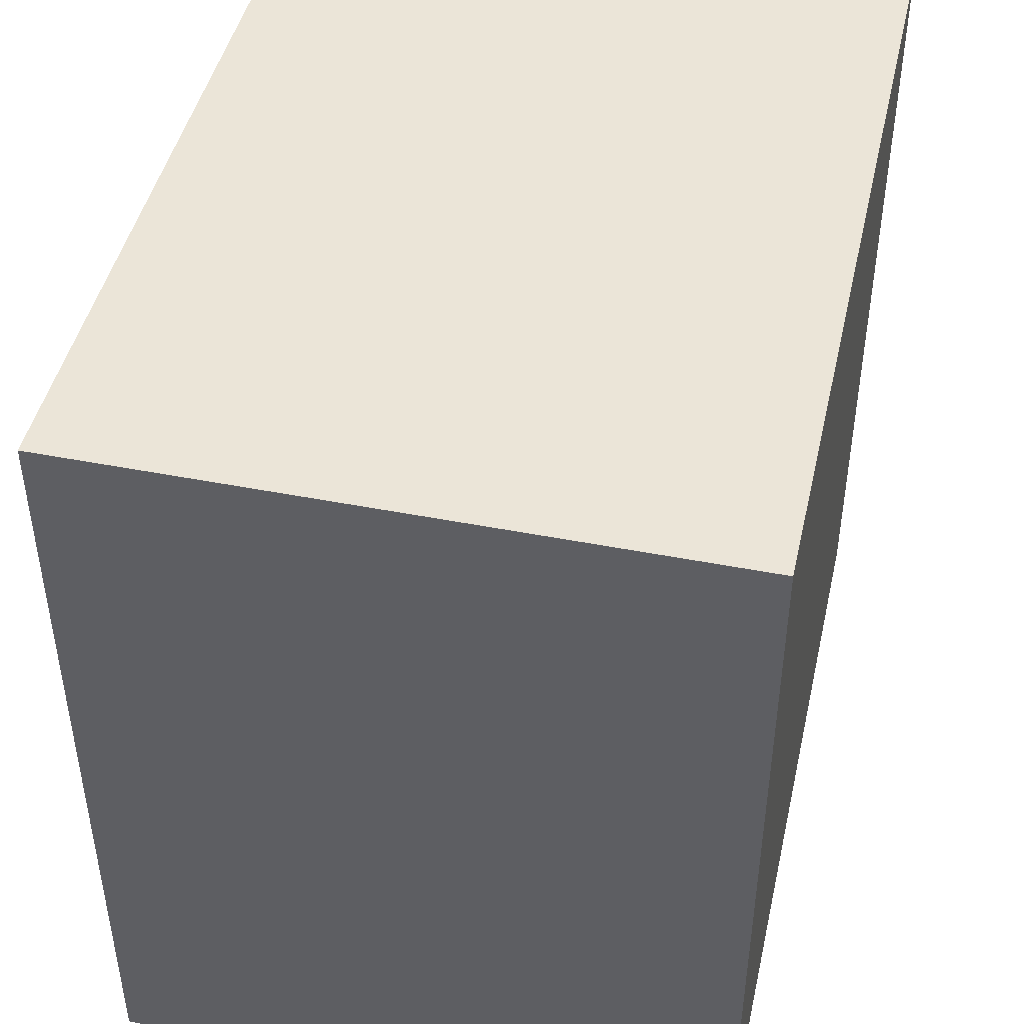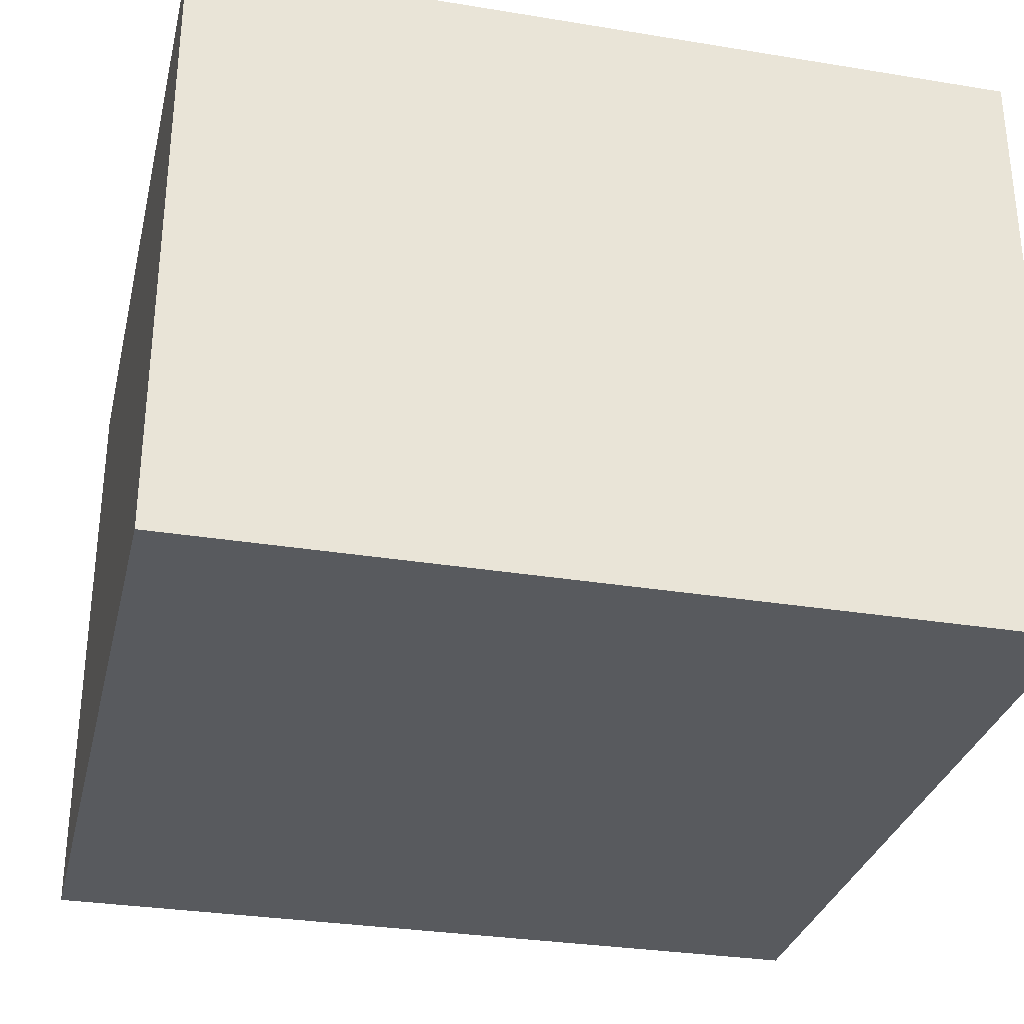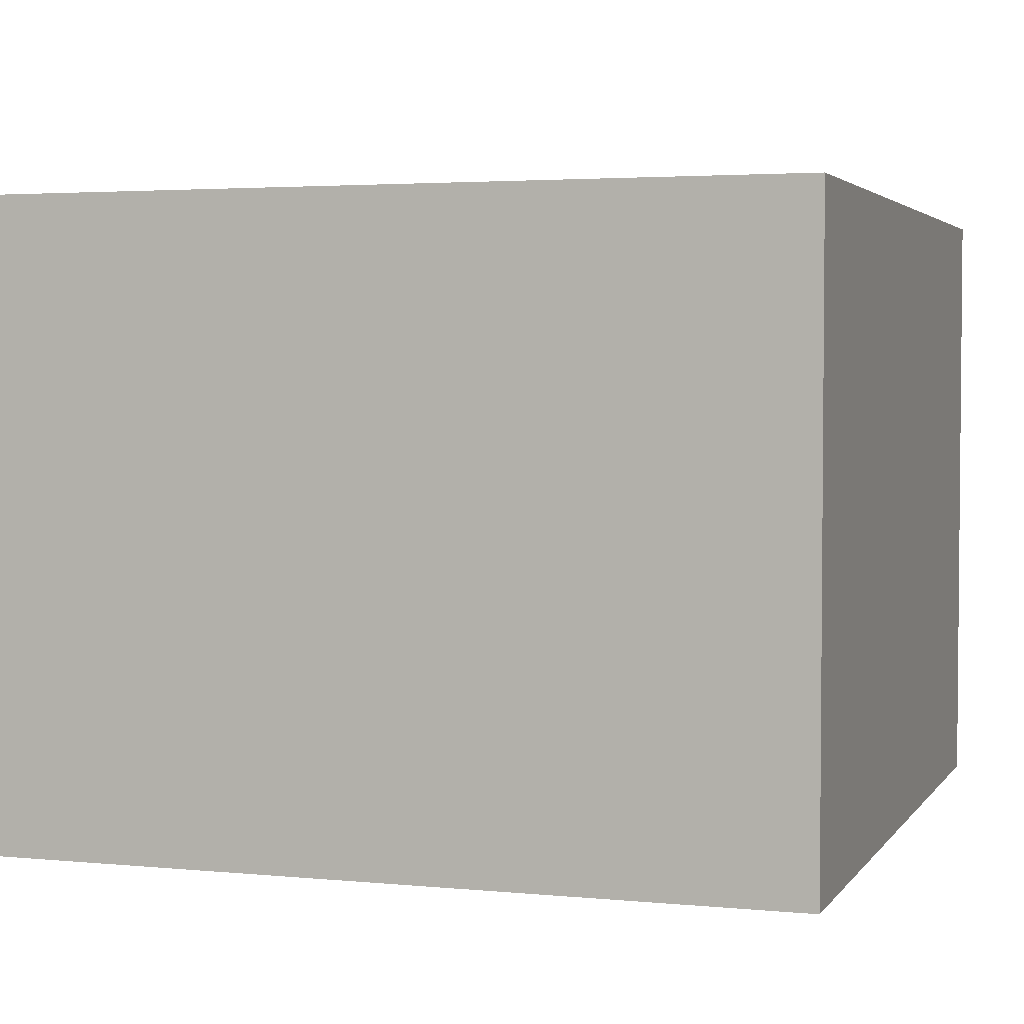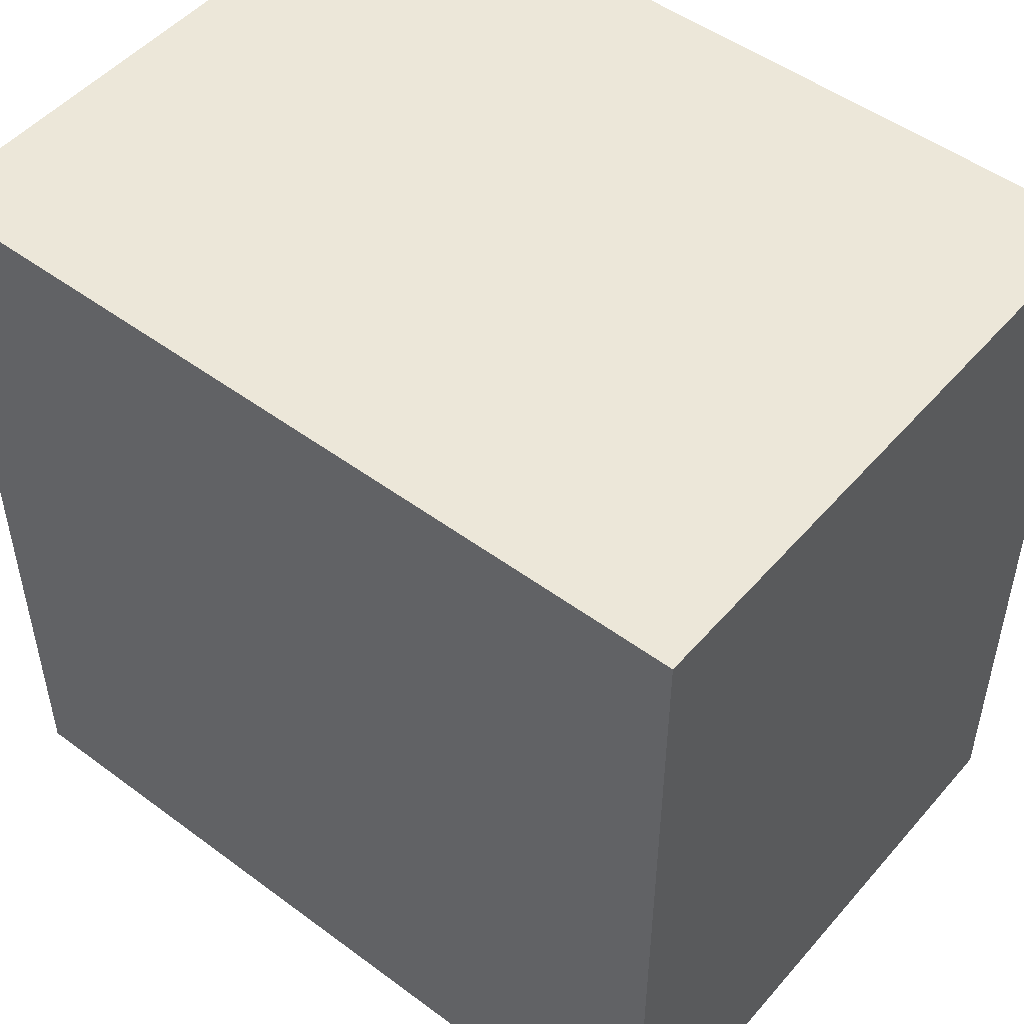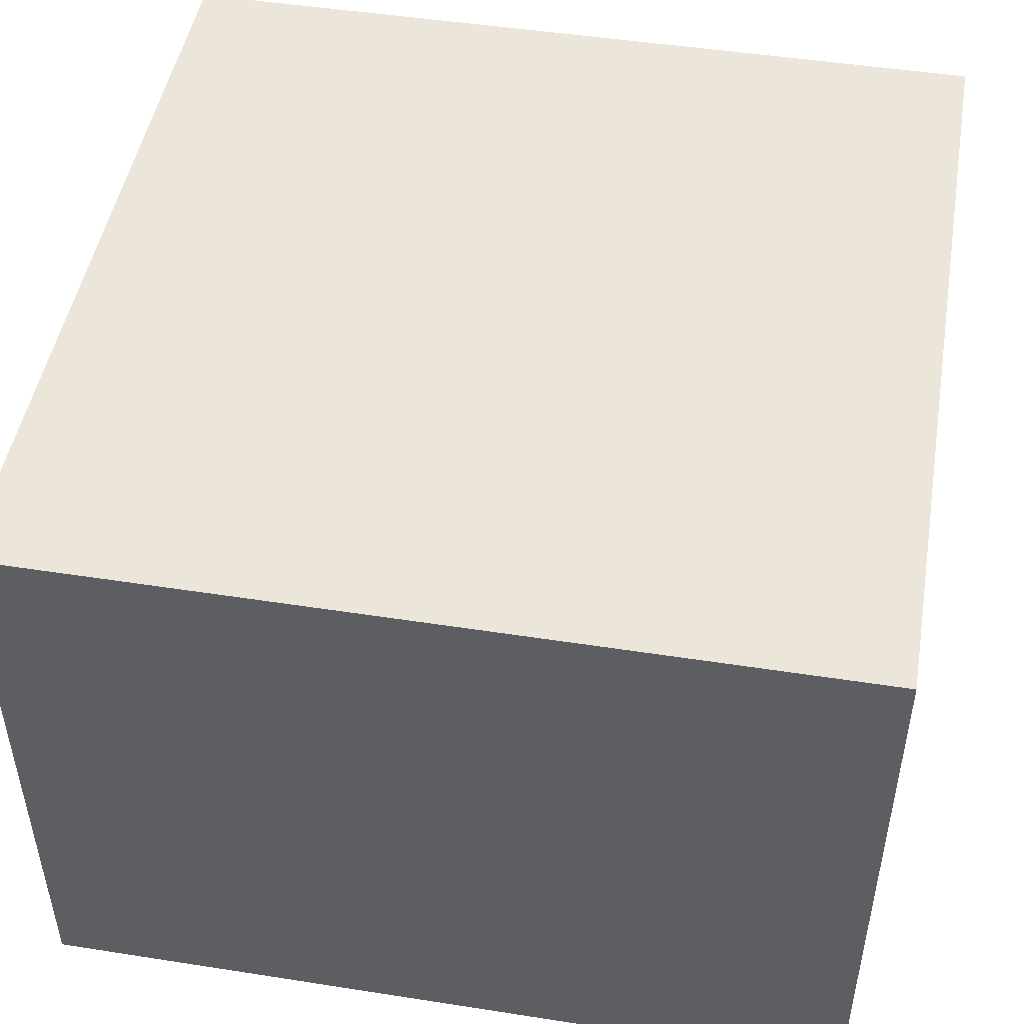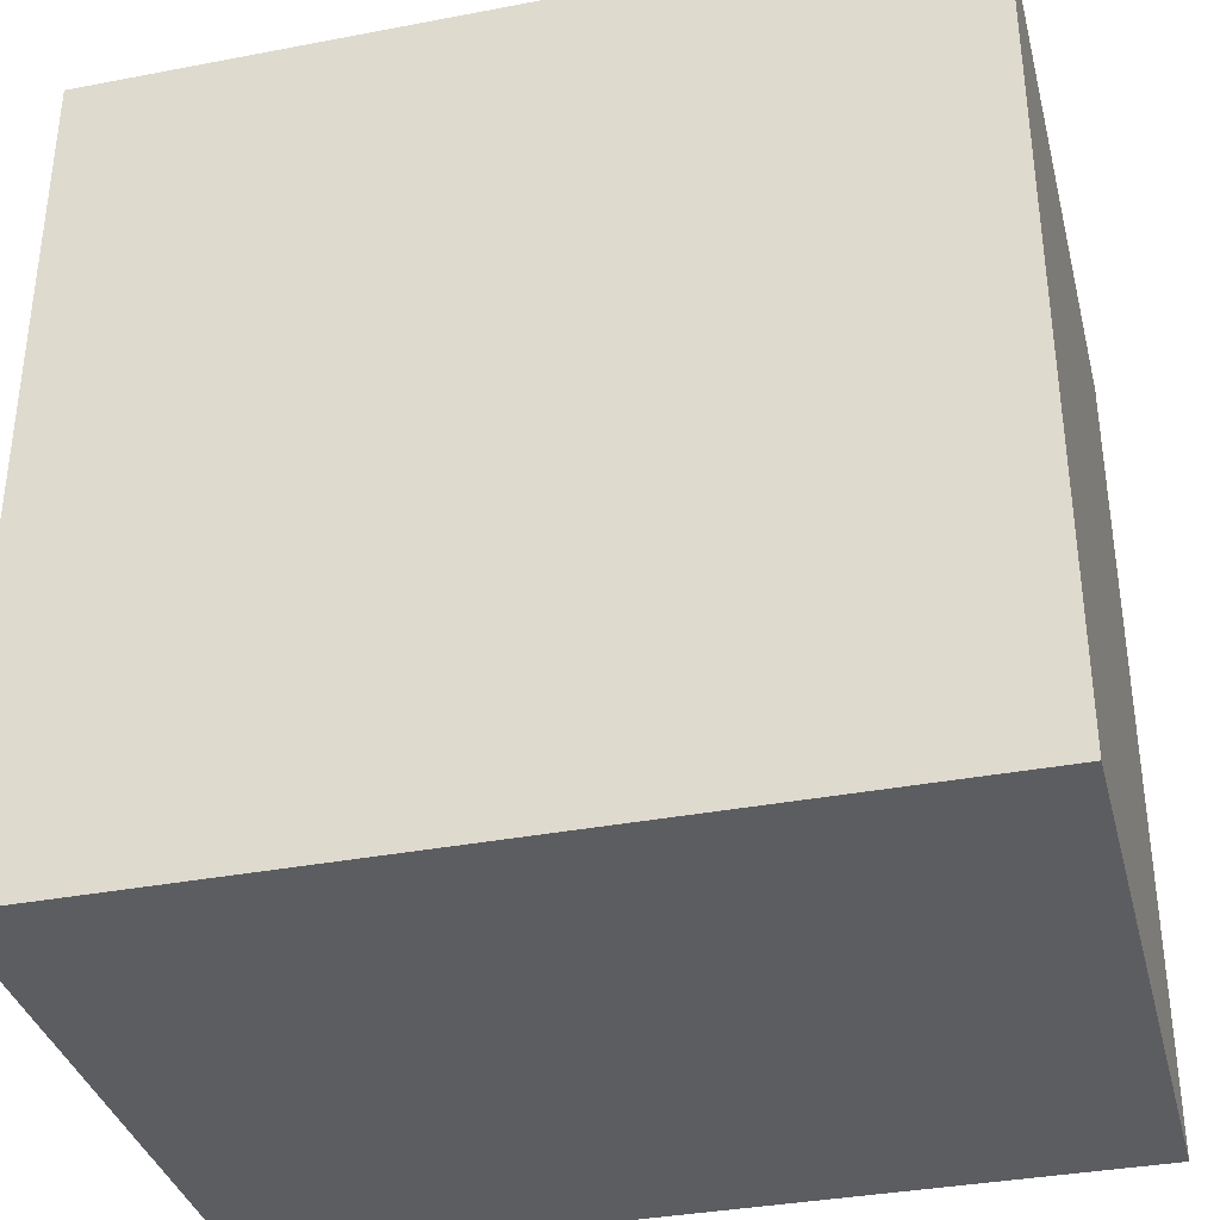
<metadata>
{"format":"obj","ext":"obj","renderer":"f3d","projection":"perspective","resolution":1024,"background":"white","views":[{"elev":45.7,"azim":102.7,"up":"+Z"},{"elev":-30.9,"azim":76.8,"up":"+Y"},{"elev":3.2,"azim":18.4,"up":"+Y"},{"elev":49.9,"azim":-140.8,"up":"+Z"},{"elev":48.2,"azim":99.9,"up":"+Y"},{"elev":-35.7,"azim":-165.9,"up":"+Z"}]}
</metadata>
<code>
v  84.11 131.3 86.84
v  -88.96 131.3 86.84
v  84.11 131.3 -86.23
v  -88.96 131.3 -86.23
v  84.11 0 86.84
v  -88.96 0 86.84
v  84.11 0 -86.23
v  -88.96 0 -86.23
g Box001
f 1 2 3
f 4 3 2
f 5 6 1
f 2 1 6
f 7 5 3
f 1 3 5
f 8 7 4
f 3 4 7
f 6 8 2
f 4 2 8
v  30.43 0 -29.34
v  64.66 0 -29.34
v  64.66 50.49 -29.34
v  30.43 50.49 -29.34
v  64.66 0 -63.57
v  64.66 50.49 -63.57
v  30.43 0 -63.57
v  30.43 50.49 -63.57
g Box002
f 9 10 11
f 11 12 9
f 10 13 14
f 14 11 10
f 13 15 16
f 16 14 13
f 15 9 12
f 12 16 15
v  30.43 50.49 -29.34
v  64.66 50.49 -29.34
v  64.66 50.49 -63.57
v  30.43 50.49 -63.57
g Object001
f 17 18 19
f 19 20 17
v  45.95 11.08 18.77
v  65.31 22.42 22.09
v  68.55 11.38 40.95
v  49.18 0.0354 37.62
v  34.01 27.97 30.71
v  37.24 16.92 49.56
v  56.61 28.26 52.89
v  53.37 39.31 34.03
g Box003
f 21 22 23
f 23 24 21
f 25 26 27
f 27 28 25
f 21 24 26
f 26 25 21
f 24 23 27
f 27 26 24
f 23 22 28
f 28 27 23
f 22 21 25
f 25 28 22
v  -88.96 0 -86.23
v  -88.96 0 86.84
v  84.11 0 -86.23
v  84.11 0 86.84
g Object002
f 29 30 31
f 32 31 30

</code>
